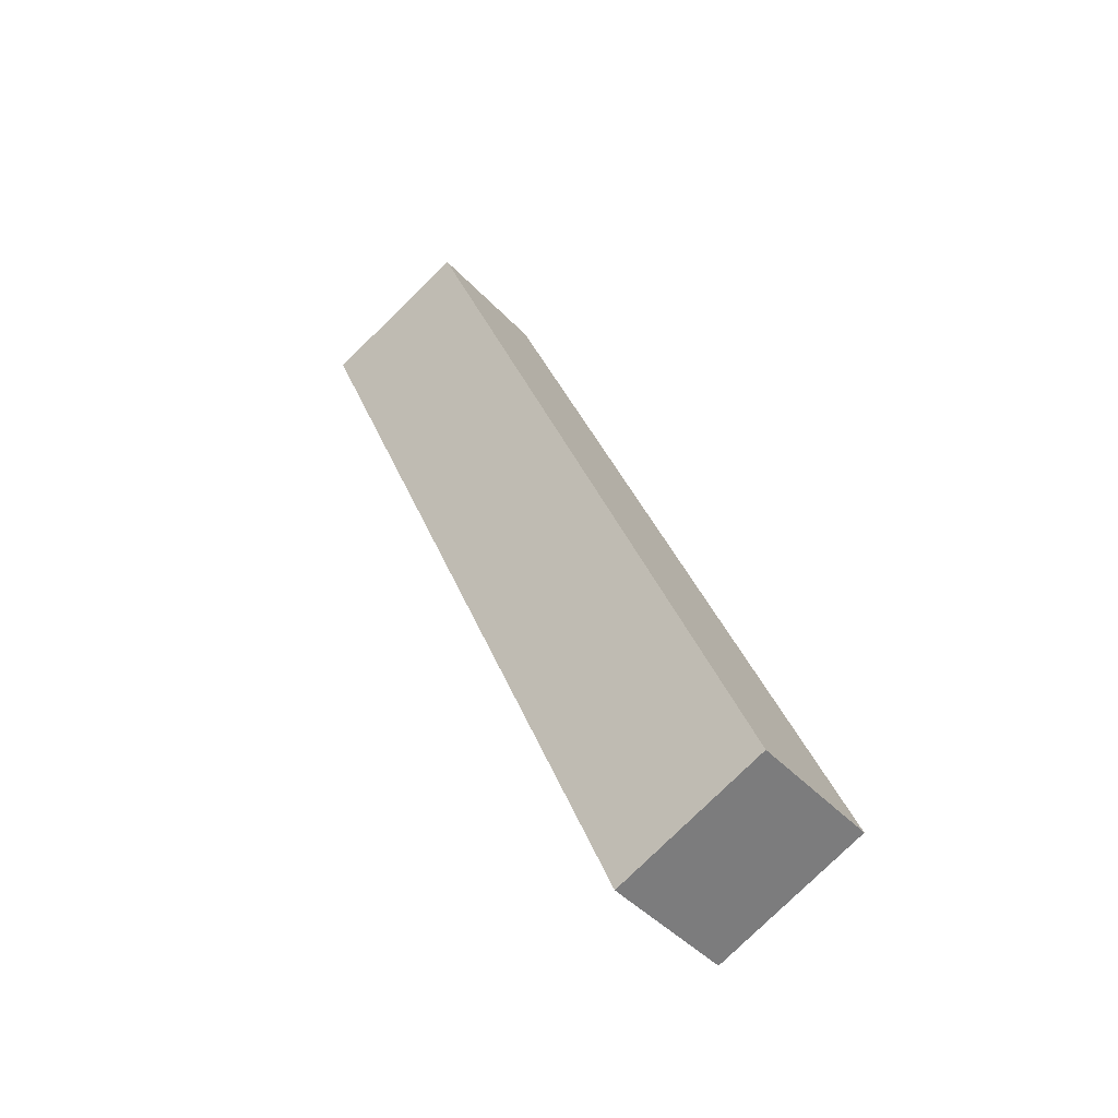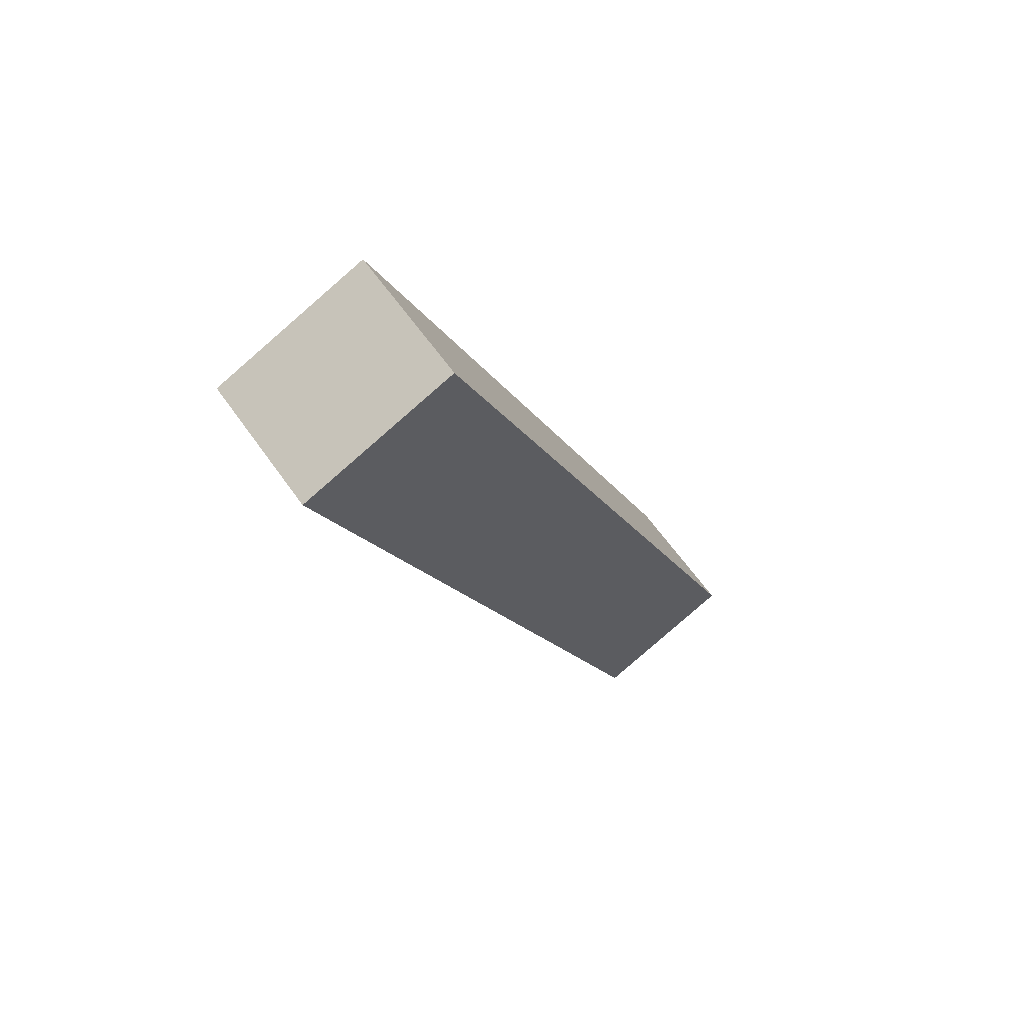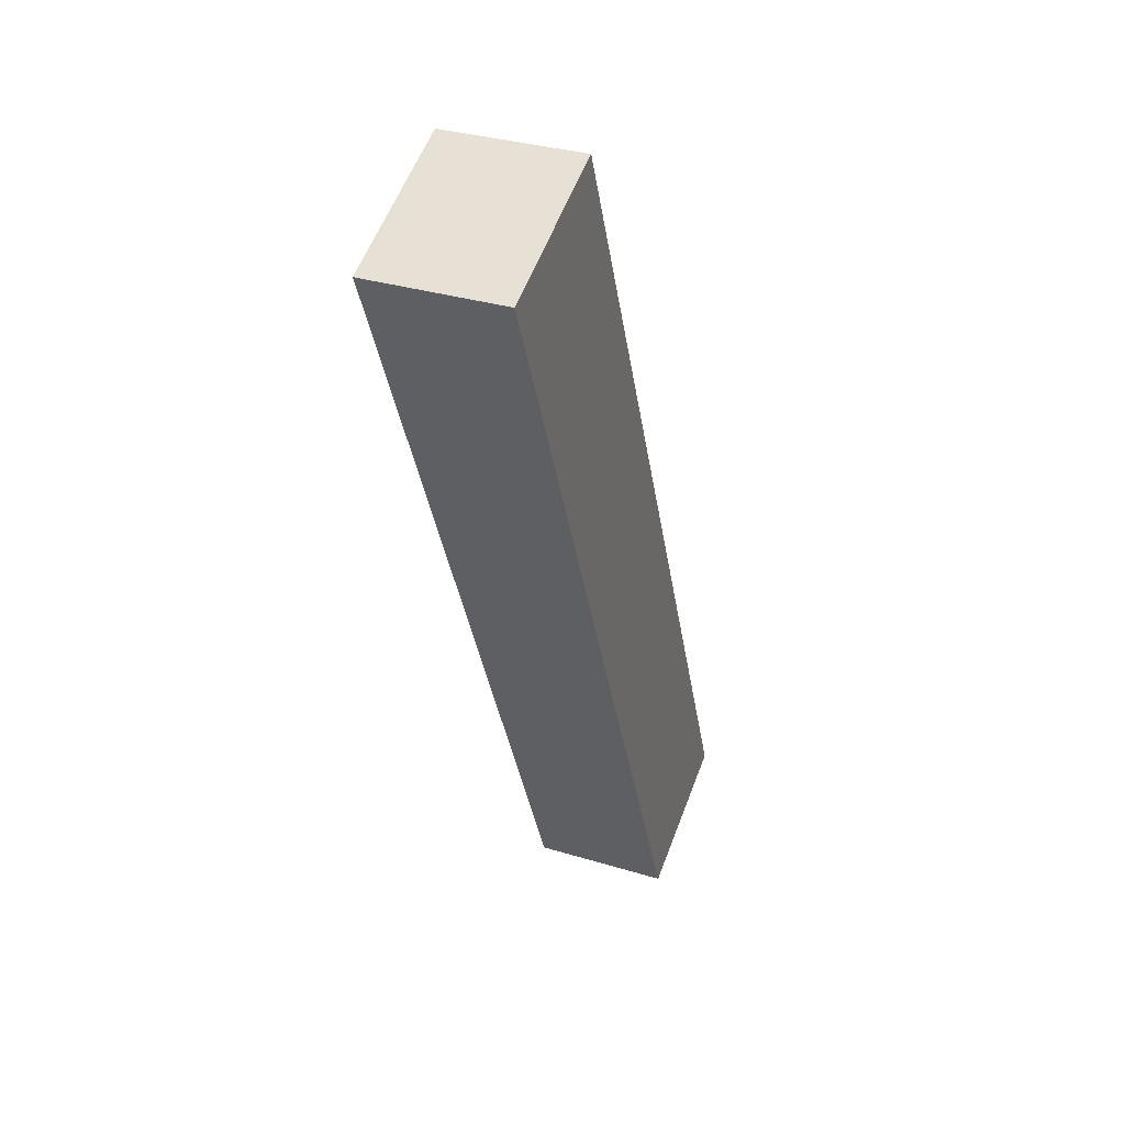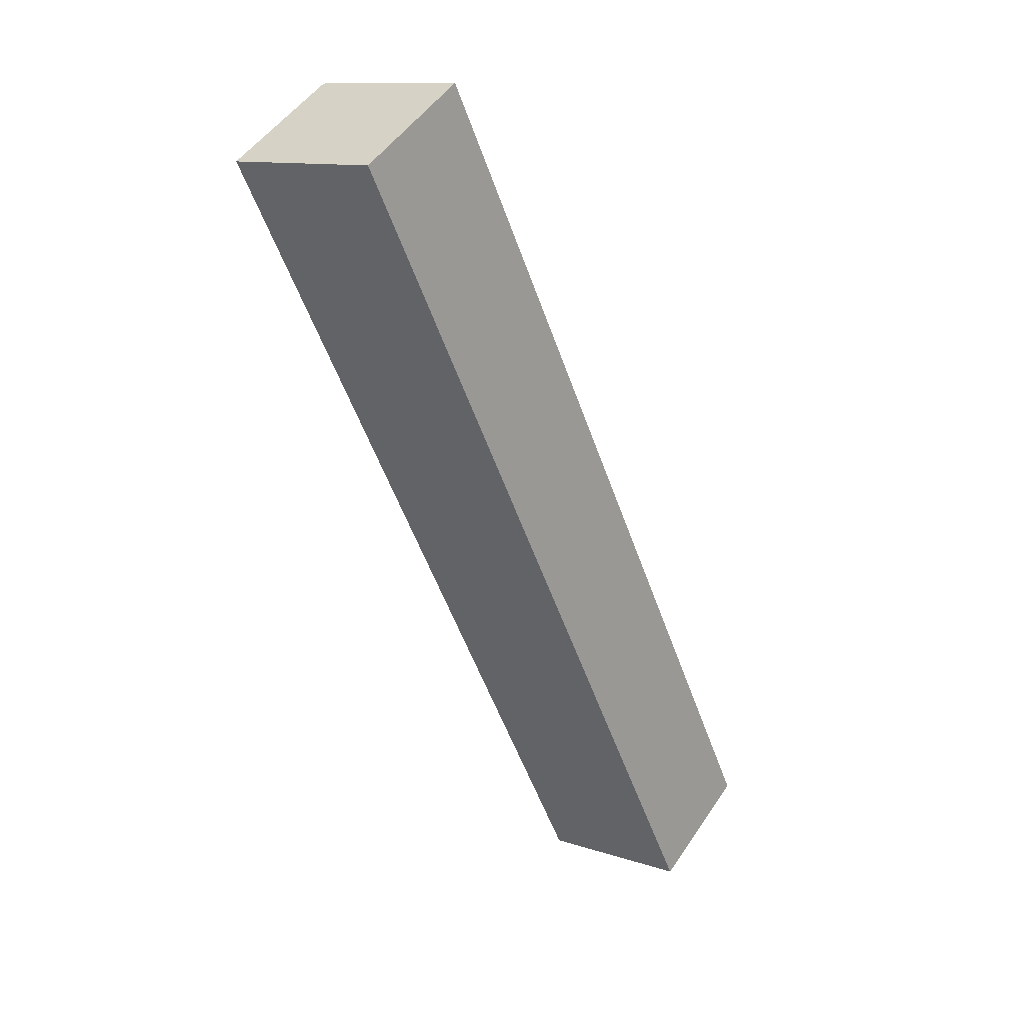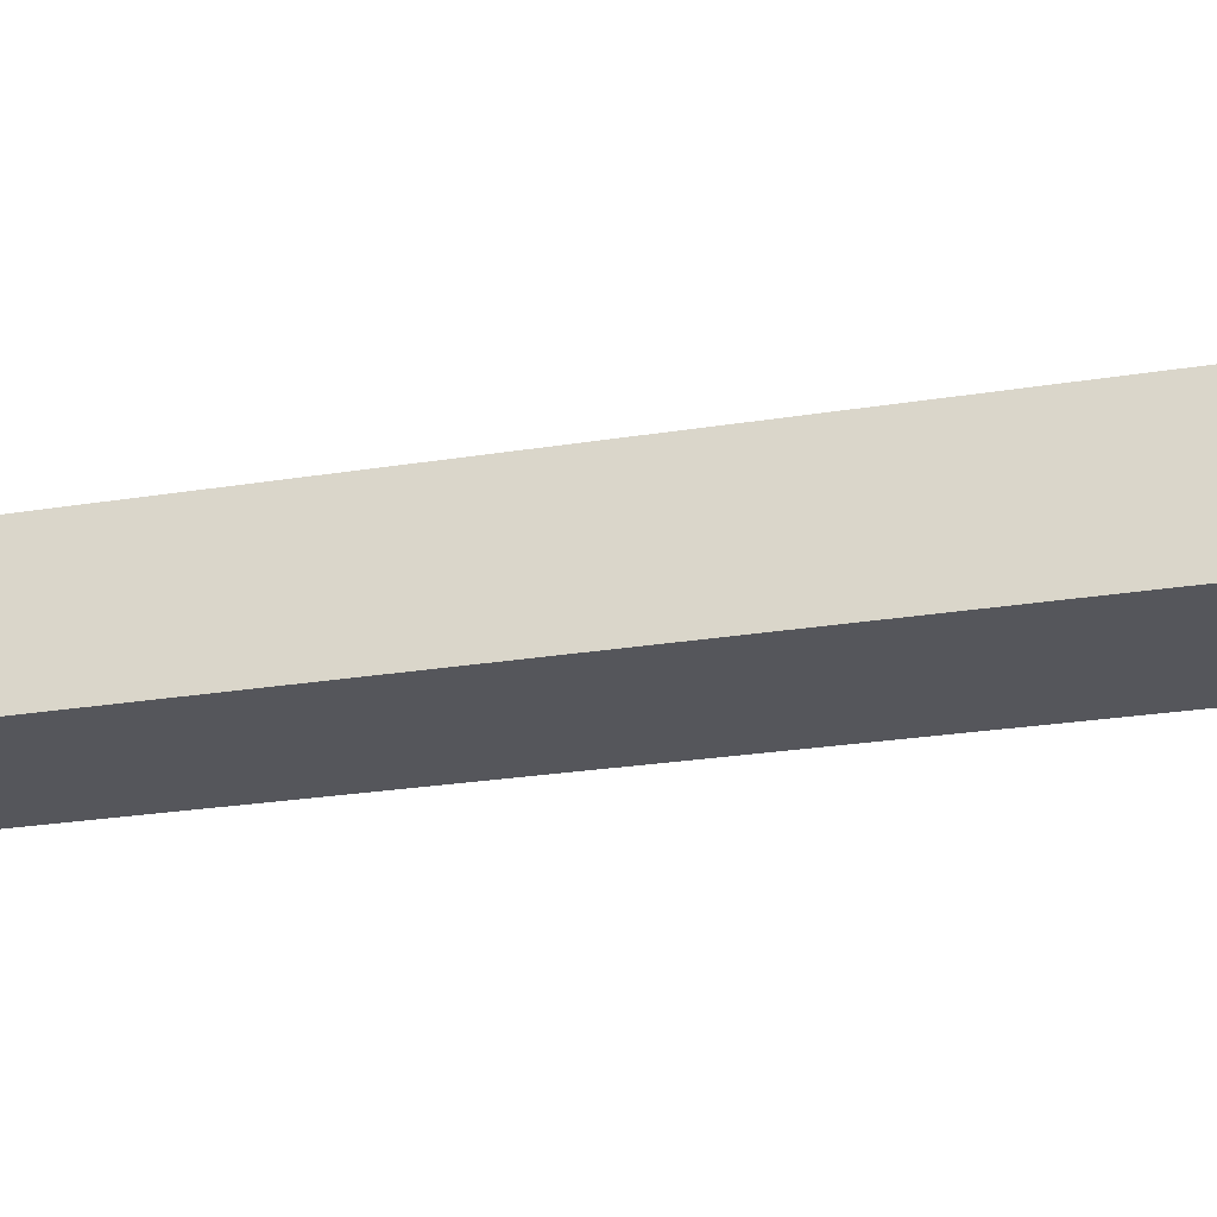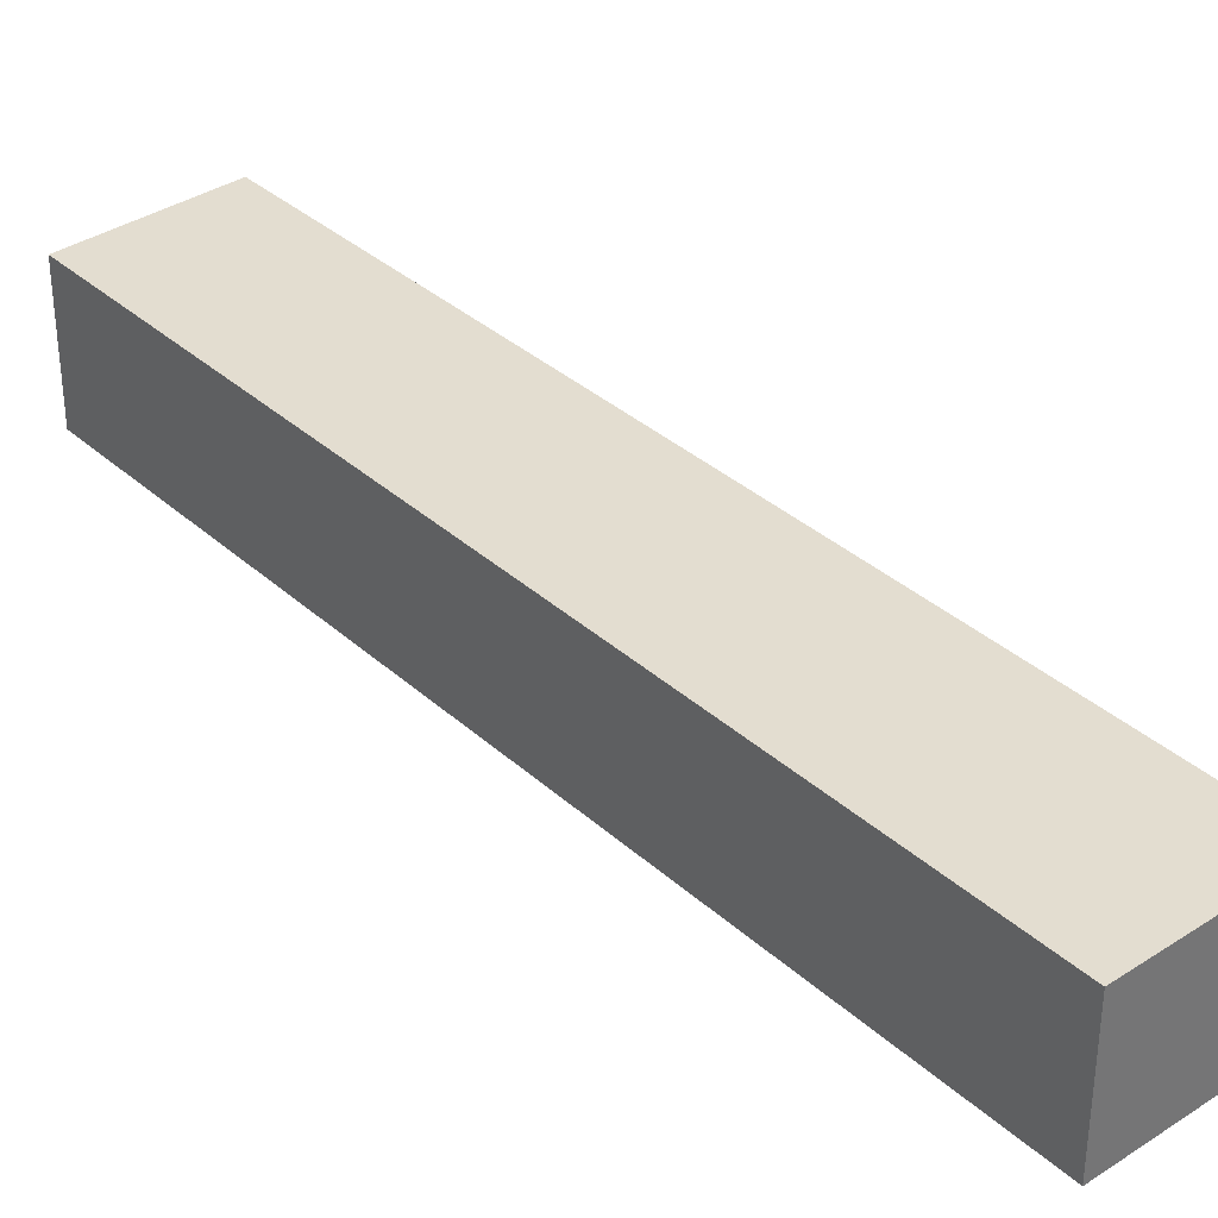
<metadata>
{"format":"obj","ext":"obj","renderer":"f3d","projection":"perspective","resolution":1024,"background":"white","views":[{"elev":-43.4,"azim":-141.0,"up":"+Z"},{"elev":62.5,"azim":145.0,"up":"+Z"},{"elev":33.4,"azim":112.6,"up":"+Z"},{"elev":49.8,"azim":-147.4,"up":"+Z"},{"elev":-26.2,"azim":-53.1,"up":"+Y"},{"elev":35.6,"azim":-17.8,"up":"+Y"}]}
</metadata>
<code>
v  0 6.229 3.814e-16
v  11.94 6.229 9.392
v  6.727 6.229 -2.938
v  3.911 6.229 9.392
v  14.86 6.229 35.68
v  23.55 6.229 36.86
v  16.57 6.229 39.79
v  16.59 6.229 39.78
v  0 0 0
v  3.911 -5.751e-16 9.392
v  14.86 -2.185e-15 35.68
v  16.57 -2.436e-15 39.79
v  23.55 -2.257e-15 36.86
v  16.59 -2.436e-15 39.78
v  11.94 -5.751e-16 9.392
v  6.727 1.799e-16 -2.938
g defaultobject
f 1 2 3
f 2 1 4
f 2 4 5
f 2 5 6
f 6 5 7
f 6 7 8
f 9 4 1
f 4 9 10
f 4 10 5
f 5 10 11
f 5 11 7
f 7 11 12
f 12 8 7
f 8 12 13
f 13 12 14
f 13 6 8
f 13 2 6
f 2 13 15
f 2 15 3
f 3 15 16
f 16 1 3
f 1 16 9
f 11 14 12
f 14 11 13
f 13 11 15
f 15 11 10
f 15 10 16
f 16 10 9

</code>
